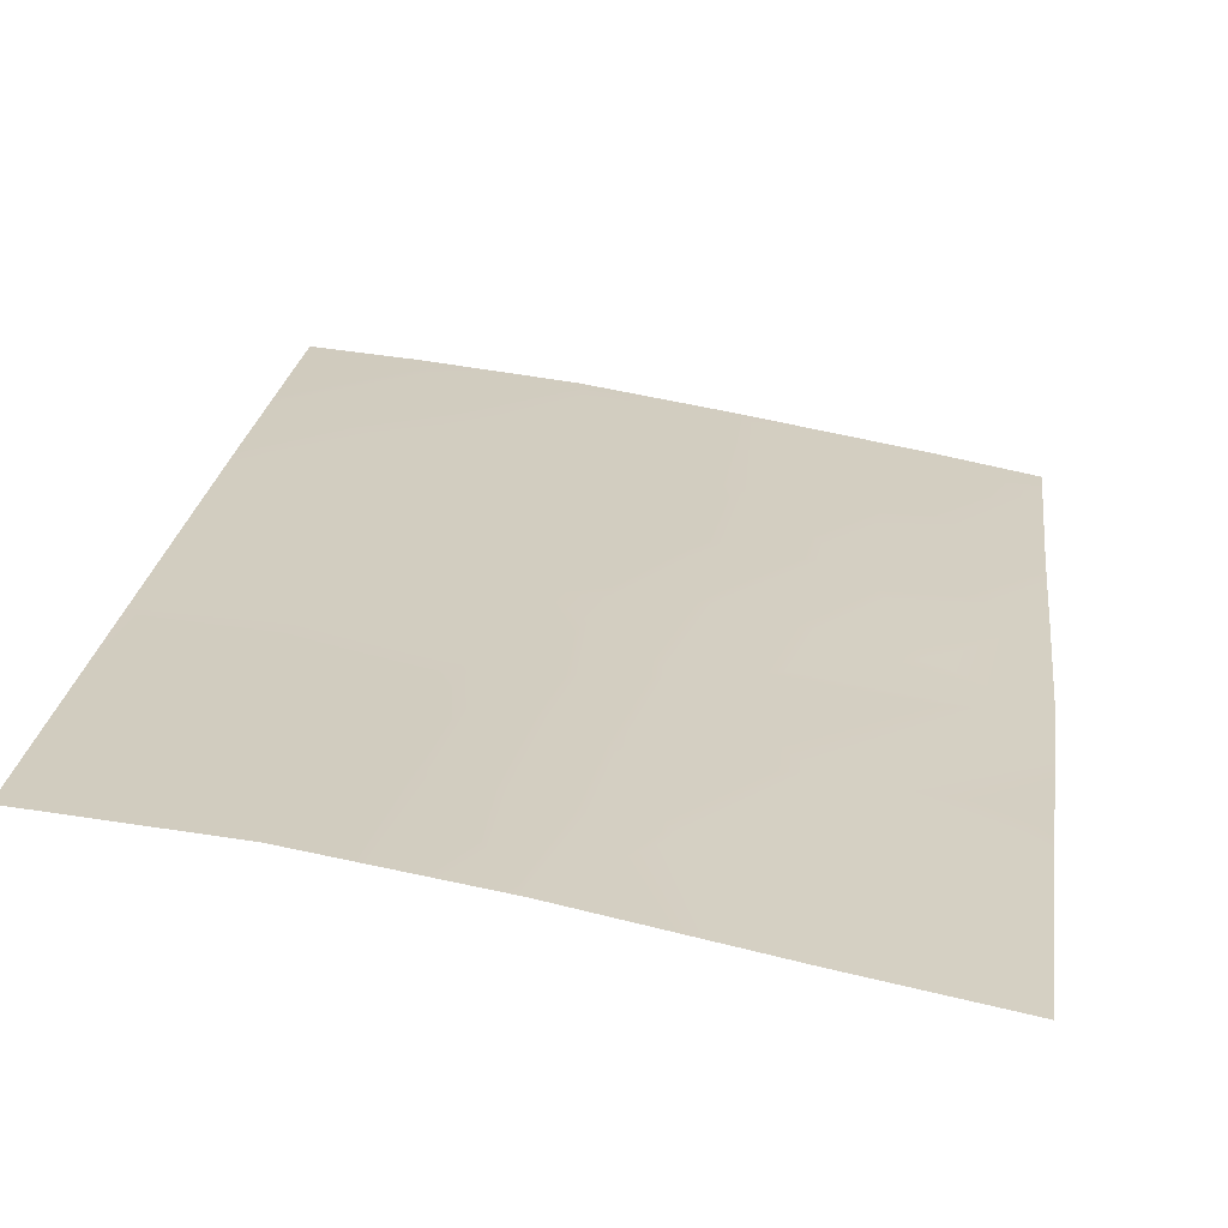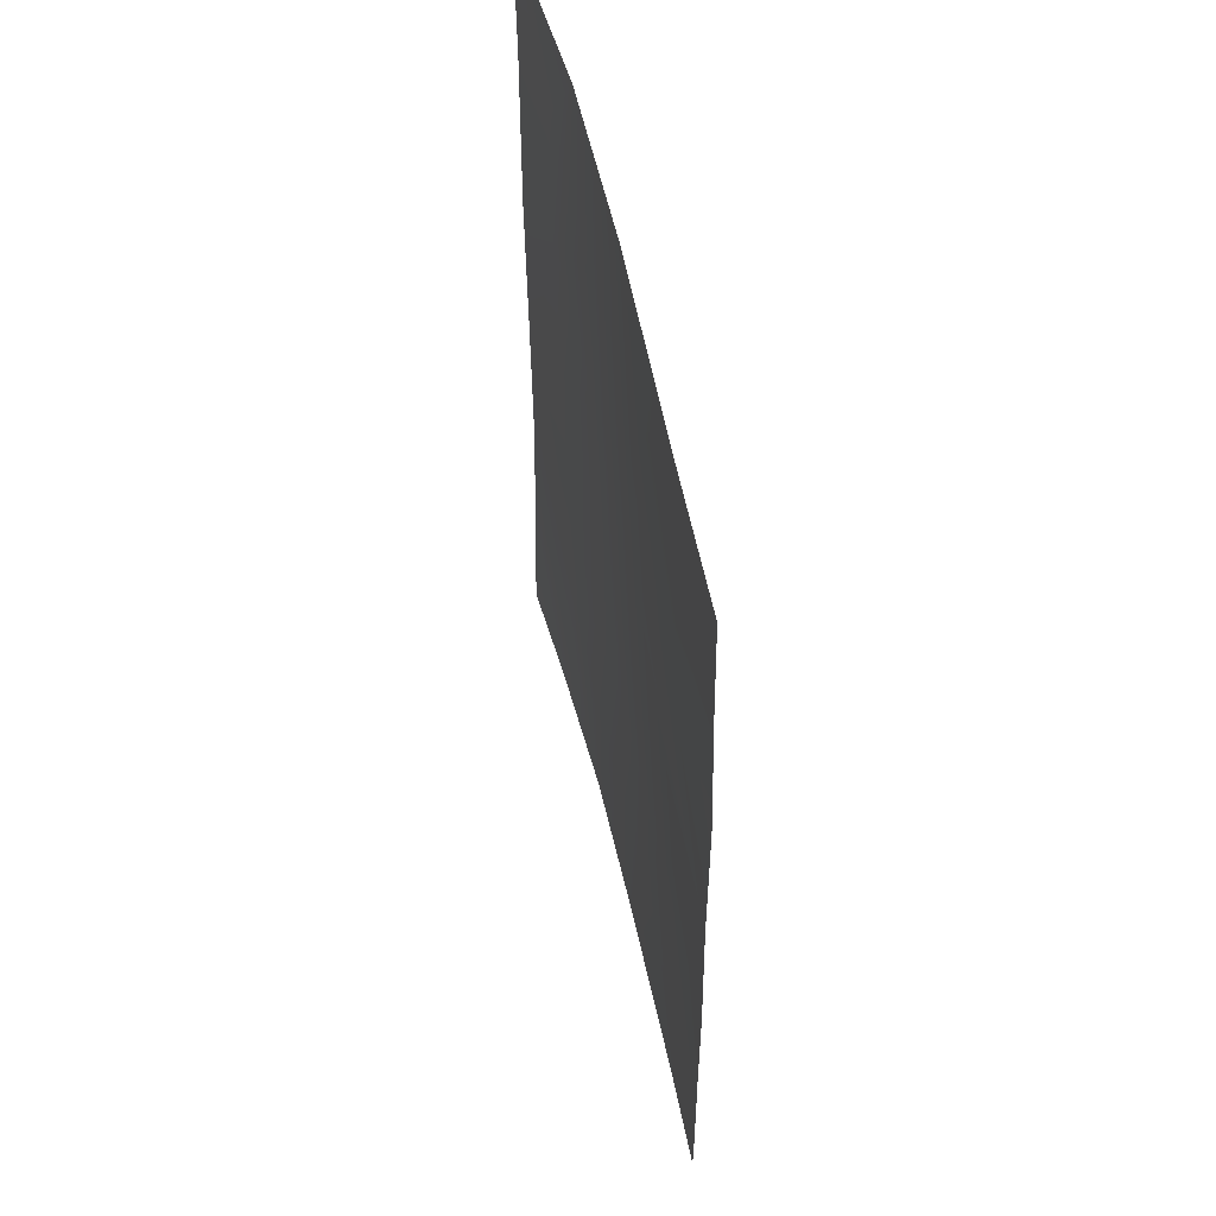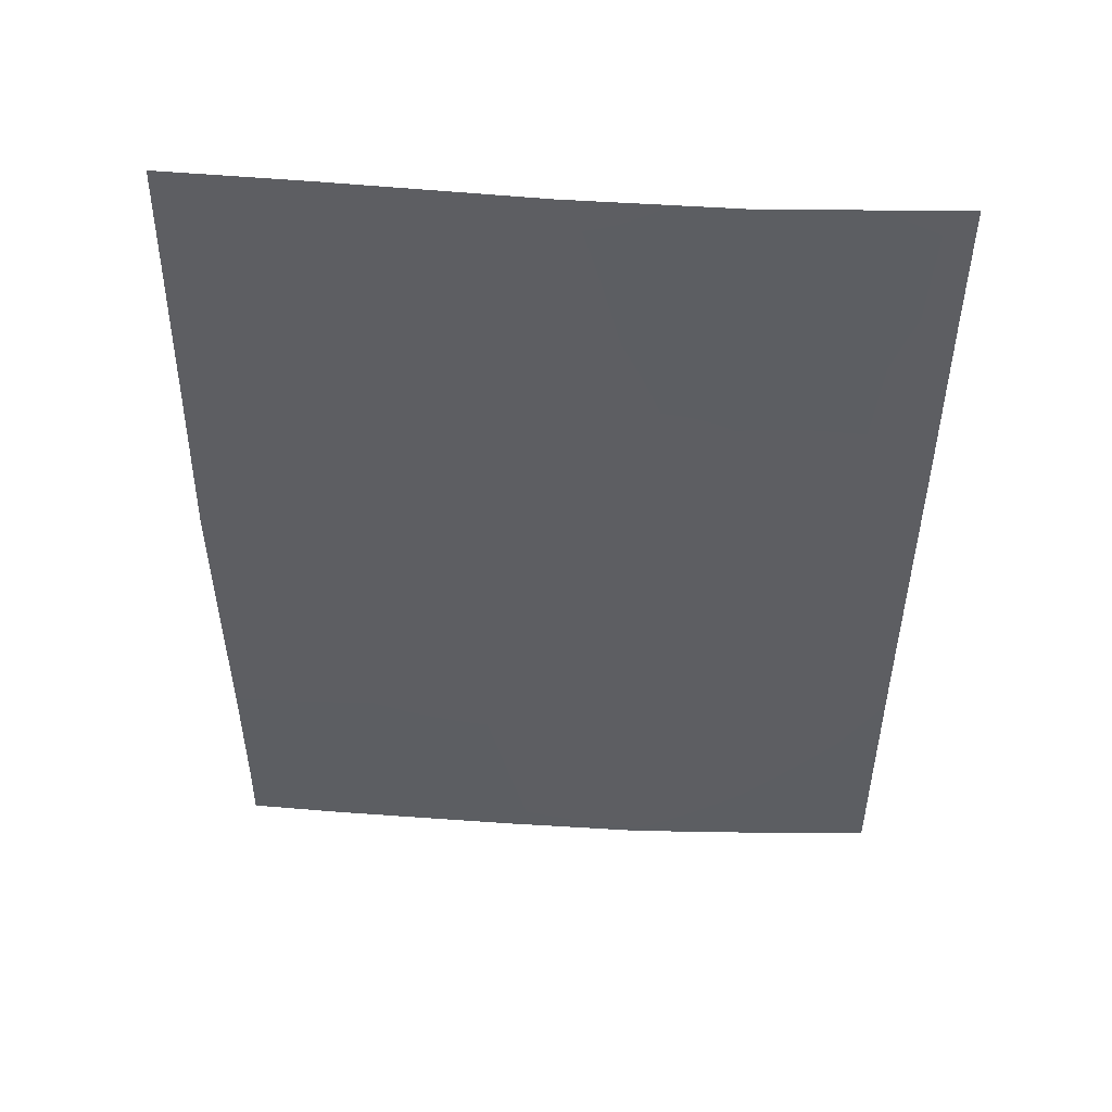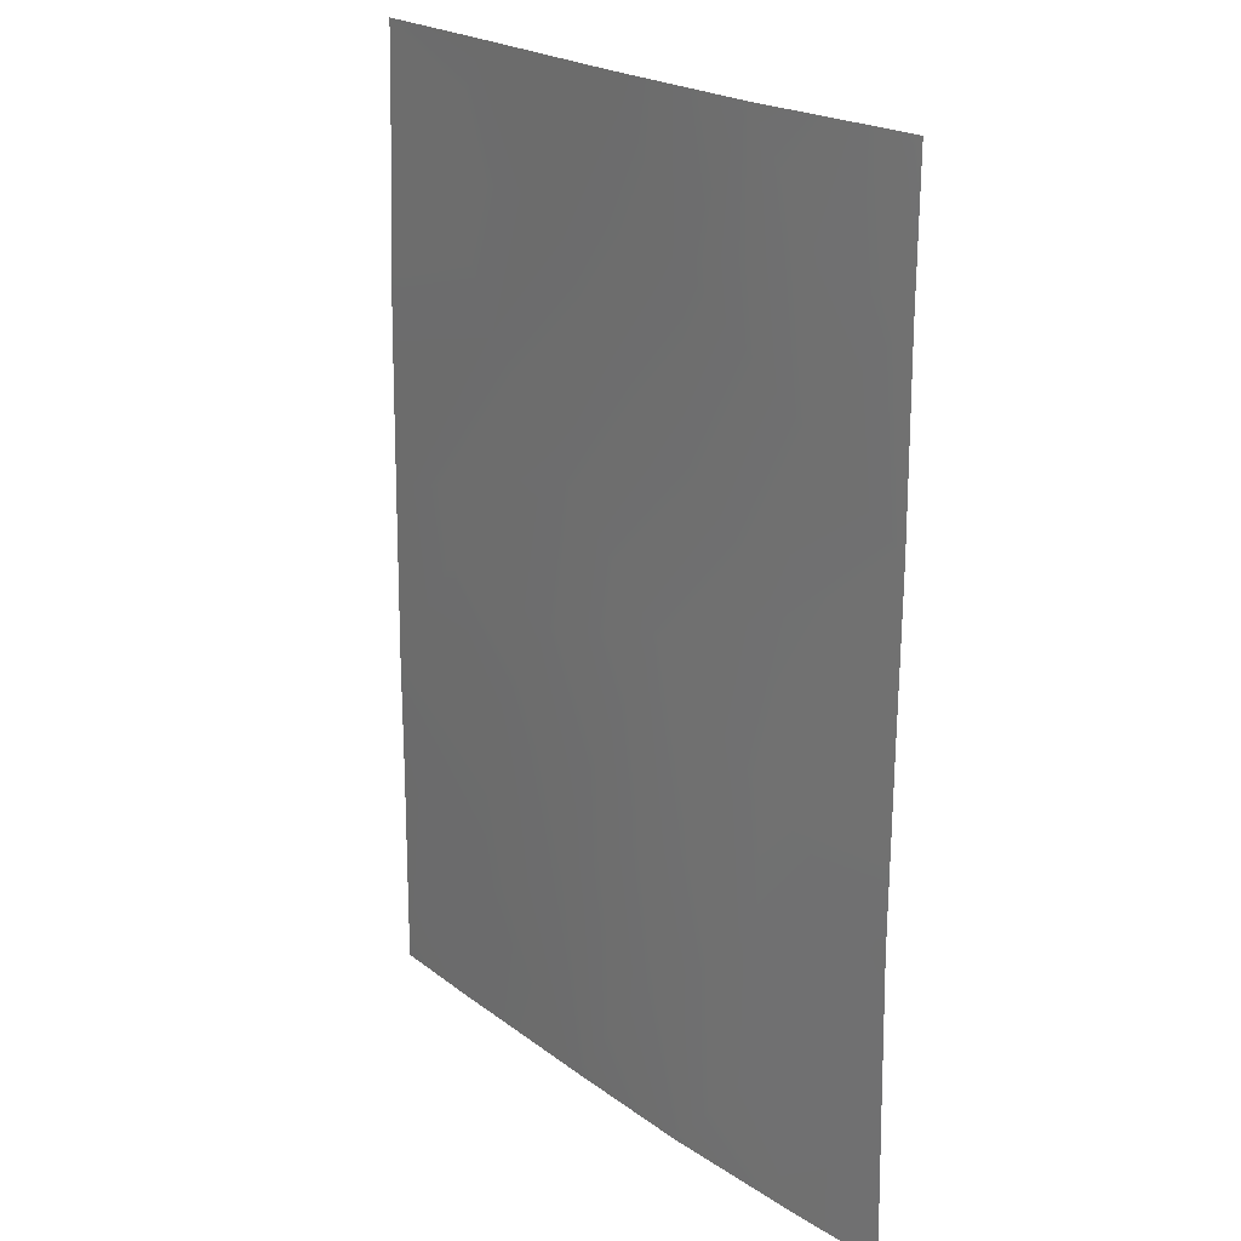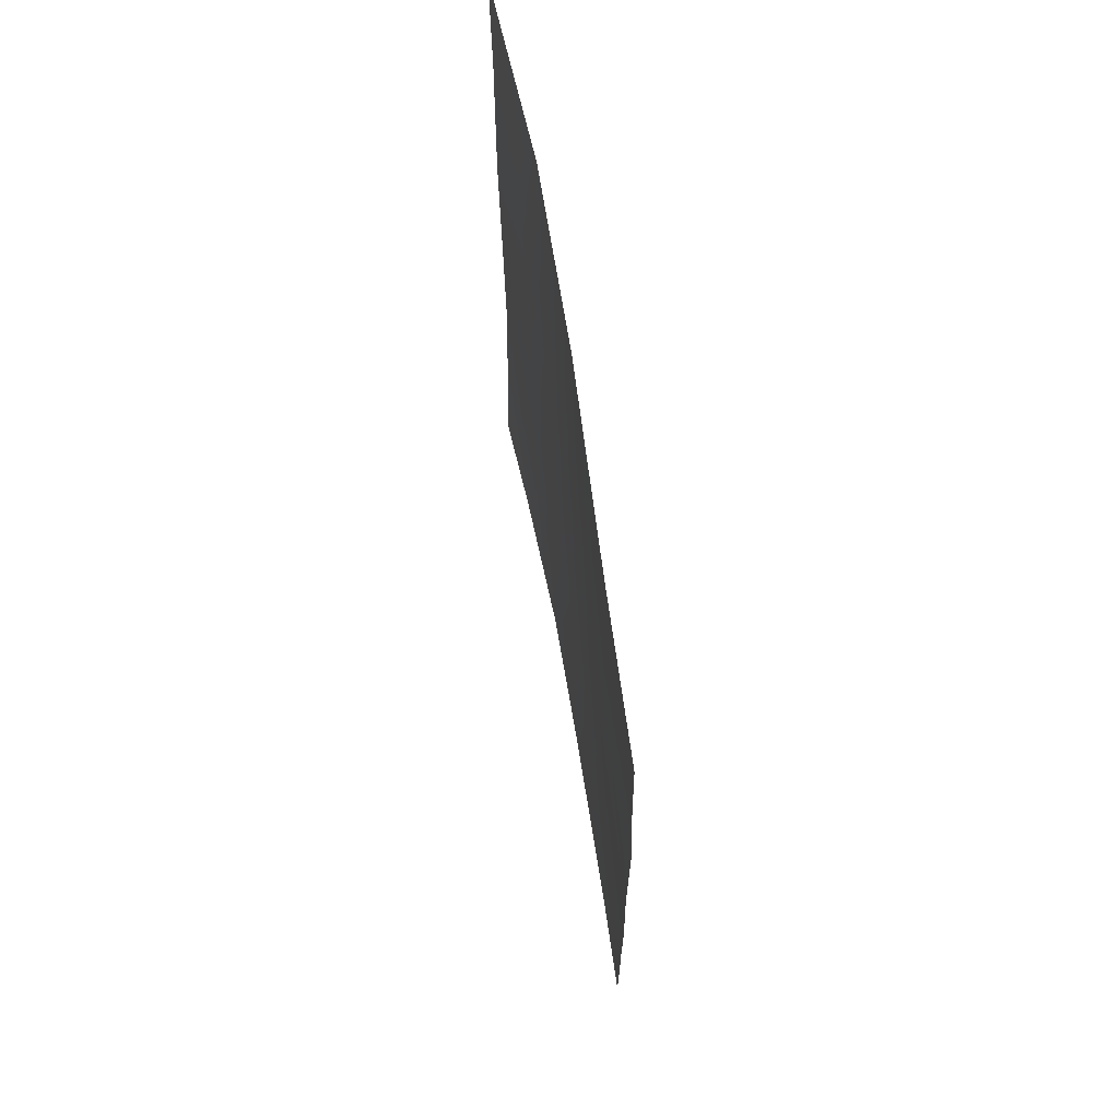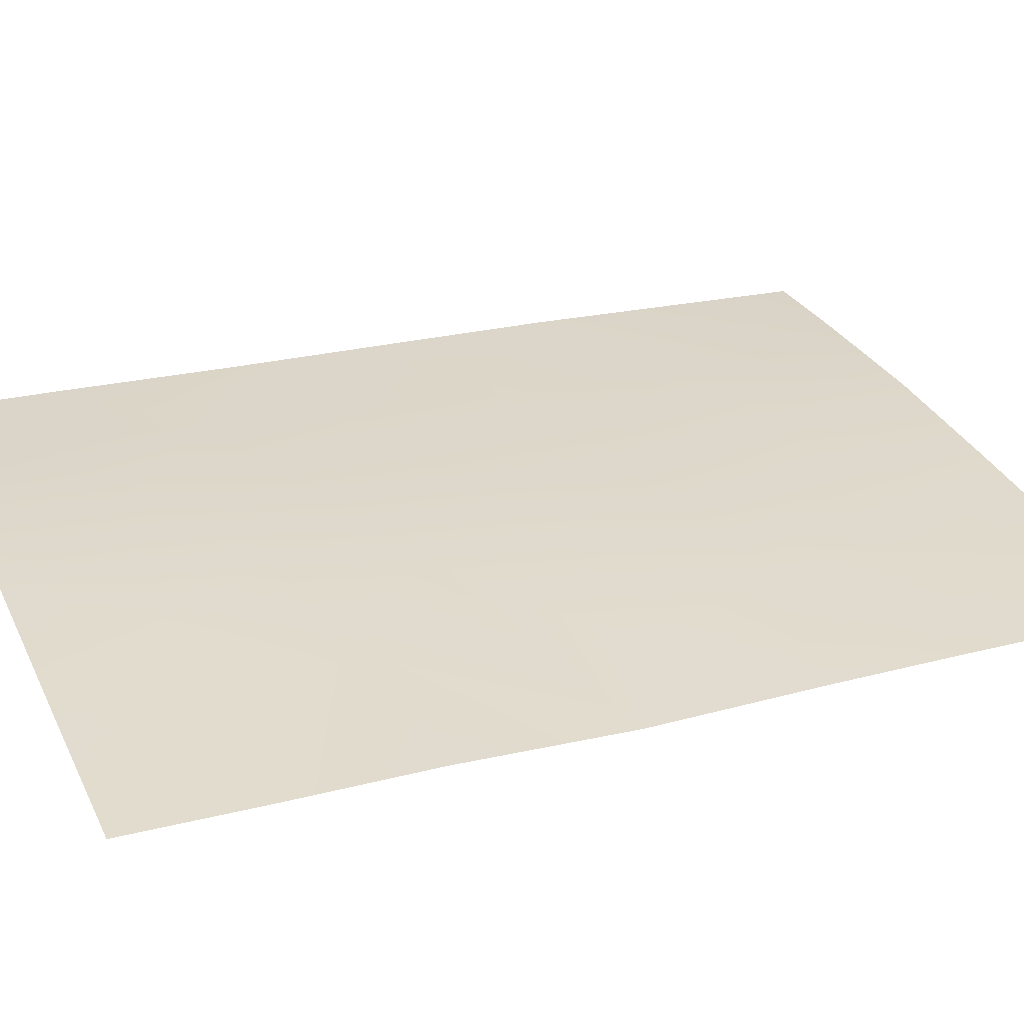
<metadata>
{"format":"obj","ext":"obj","renderer":"f3d","projection":"perspective","resolution":1024,"background":"white","views":[{"elev":23.0,"azim":-173.2,"up":"+Z"},{"elev":56.4,"azim":-112.0,"up":"+Y"},{"elev":51.6,"azim":-5.3,"up":"+Y"},{"elev":21.8,"azim":42.4,"up":"+Y"},{"elev":70.6,"azim":-108.9,"up":"+Y"},{"elev":23.1,"azim":-113.6,"up":"+Z"}]}
</metadata>
<code>
v -10.11 50 43.7
v -7.77 50 44.18
v -3.476 50 44.74
v -11.92 50 43.36
v -10.76 38 43.69
v -12 38 43.46
v -11.99 38.69 43.46
v -3.458 38 44.71
v -3.486 41.75 44.76
v -12.01 42.21 43.44
v -3.48 43.83 44.75
v -3.481 48.29 44.75
v -3.472 46 44.74
v -10.08 41.95 43.82
v -8.433 38 44.09
v -6.624 48.25 44.38
v -9.932 46.78 43.79
v -8.839 43.62 44.04
v -4.741 48.69 44.61
v -11.95 48.31 43.38
v -11.99 40.61 43.45
v -12.03 44.4 43.39
v -4.869 46.96 44.58
v -10.24 39.71 43.79
v -8.571 45.45 44.06
v -8.089 47.11 44.13
v -6.975 44.08 44.31
v -5.056 44.89 44.56
v -6.577 46.18 44.36
v -5.661 50 44.53
v -5.349 42.9 44.53
v -8.119 42.12 44.15
v -6.619 38 44.38
v -4.736 38 44.59
v -3.473 40 44.74
v -11.98 46.53 43.41
v -10.85 48.41 43.58
v -5.403 39.39 44.54
v -7.112 39.76 44.31
v -10.81 43.82 43.65
v -5.347 40.98 44.54
v -8.792 48.47 43.99
v -8.673 40.46 44.06
v -6.804 41.87 44.34
f 1 42 37
f 5 6 7
f 4 37 20
f 2 16 42
f 19 16 30
f 9 35 41
f 19 23 16
f 27 29 28
f 19 3 12
f 7 24 5
f 21 10 14
f 14 24 21
f 22 36 17
f 12 13 23
f 26 25 17
f 28 31 27
f 13 11 28
f 1 2 42
f 3 19 30
f 22 17 25
f 18 27 32
f 27 18 25
f 11 9 31
f 31 9 41
f 30 16 2
f 25 26 29
f 29 26 16
f 22 25 40
f 25 18 40
f 18 14 40
f 15 24 43
f 42 26 17
f 5 24 15
f 28 11 31
f 33 39 38
f 19 12 23
f 16 23 29
f 24 14 43
f 35 34 38
f 27 25 29
f 28 29 23
f 28 23 13
f 37 17 36
f 36 20 37
f 17 37 42
f 37 4 1
f 34 35 8
f 39 33 15
f 31 44 27
f 38 39 41
f 39 43 44
f 33 38 34
f 38 41 35
f 42 16 26
f 21 24 7
f 44 43 32
f 15 43 39
f 43 14 32
f 32 14 18
f 41 44 31
f 44 32 27
f 39 44 41
f 40 14 10
f 22 40 10

</code>
